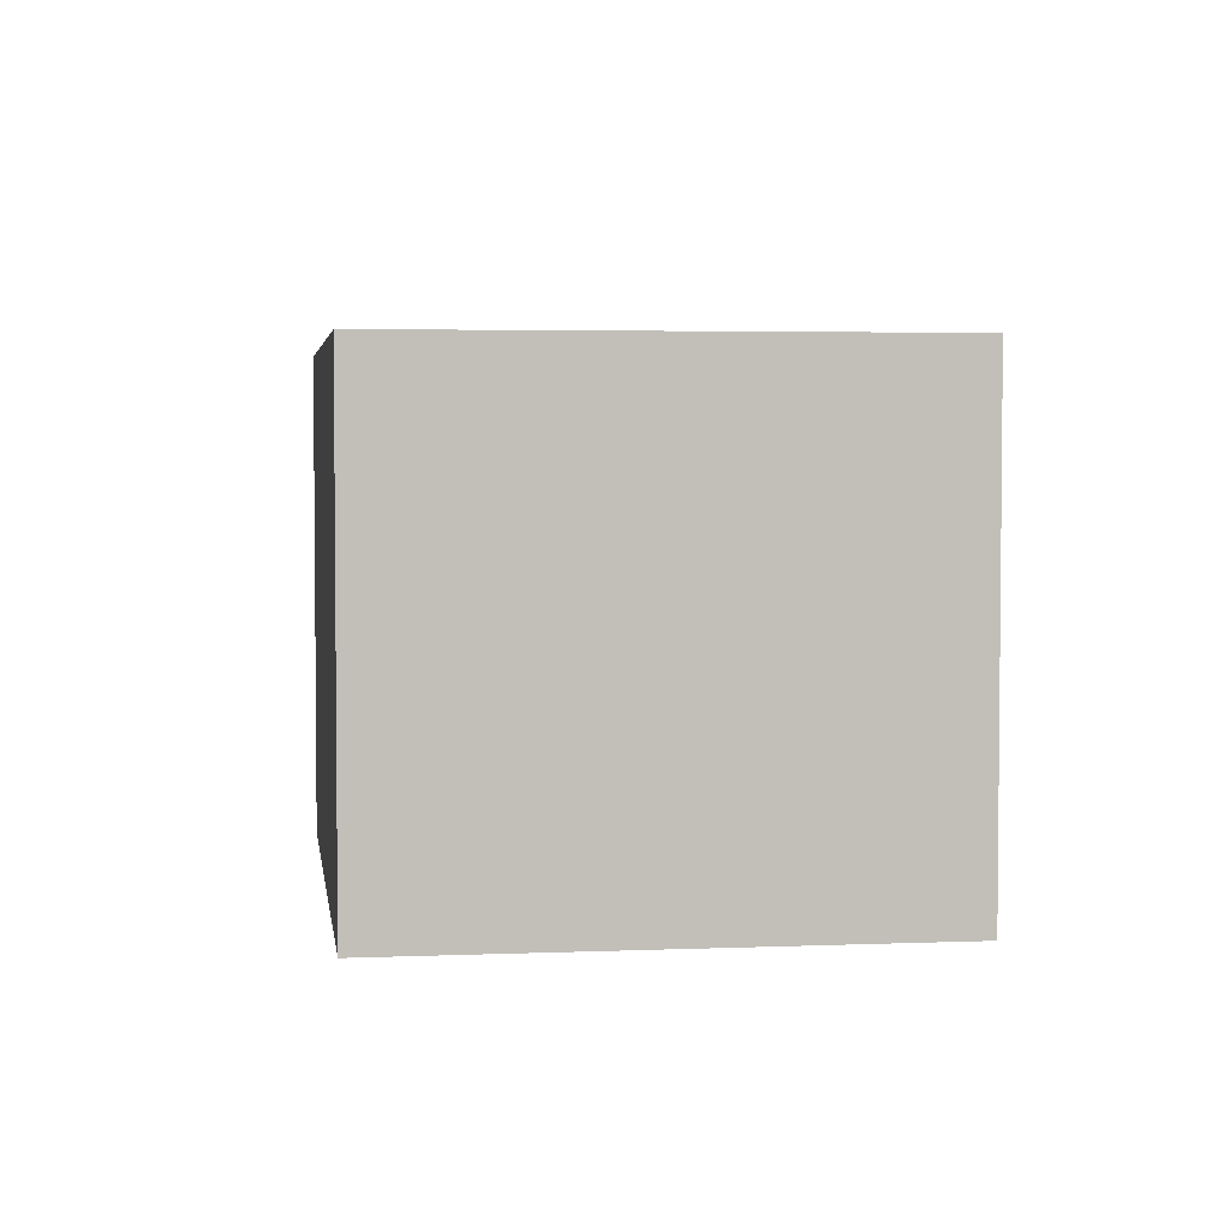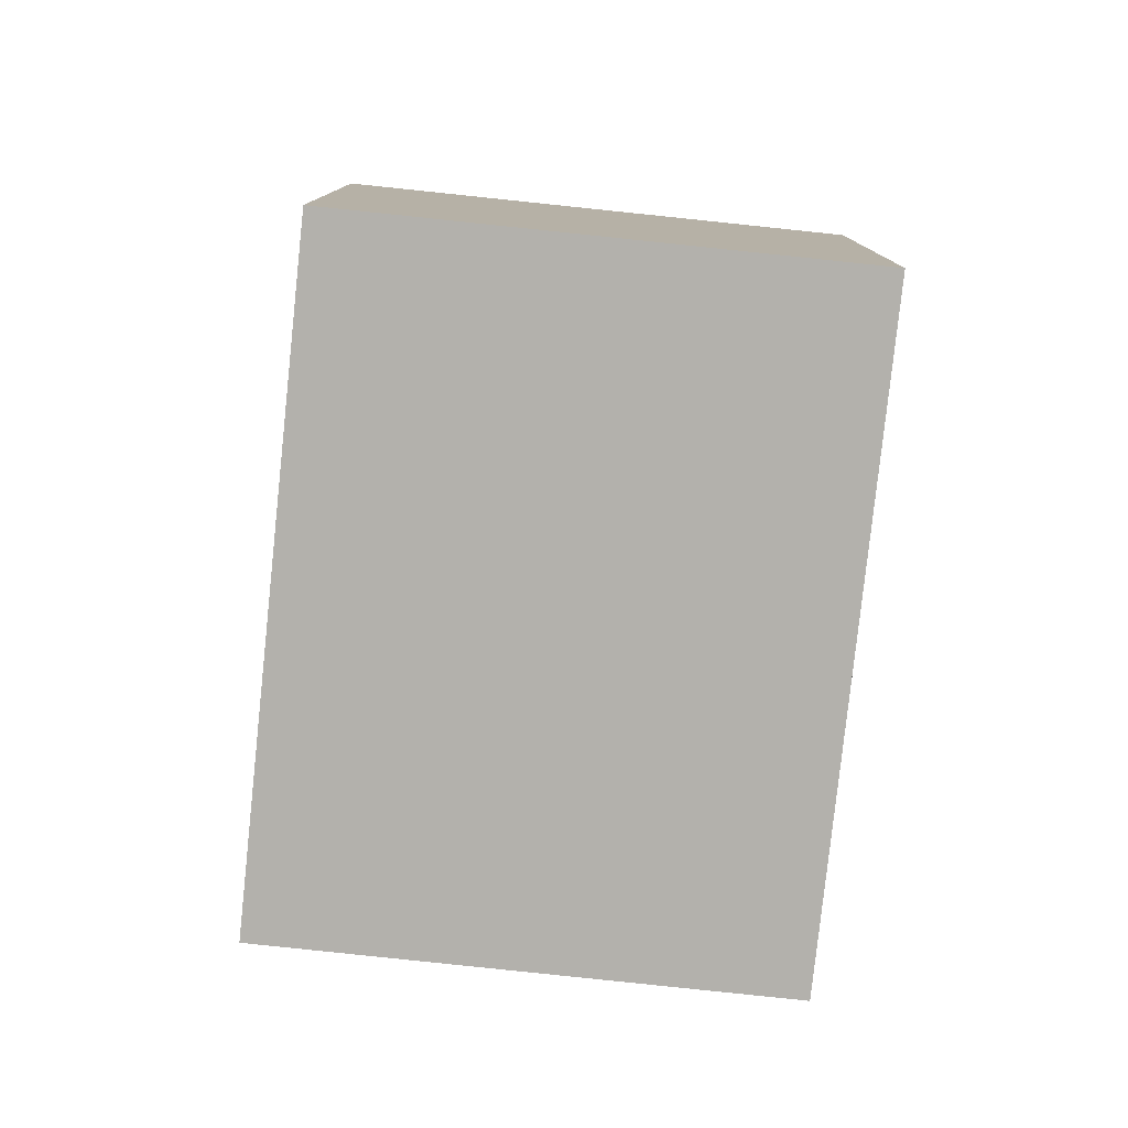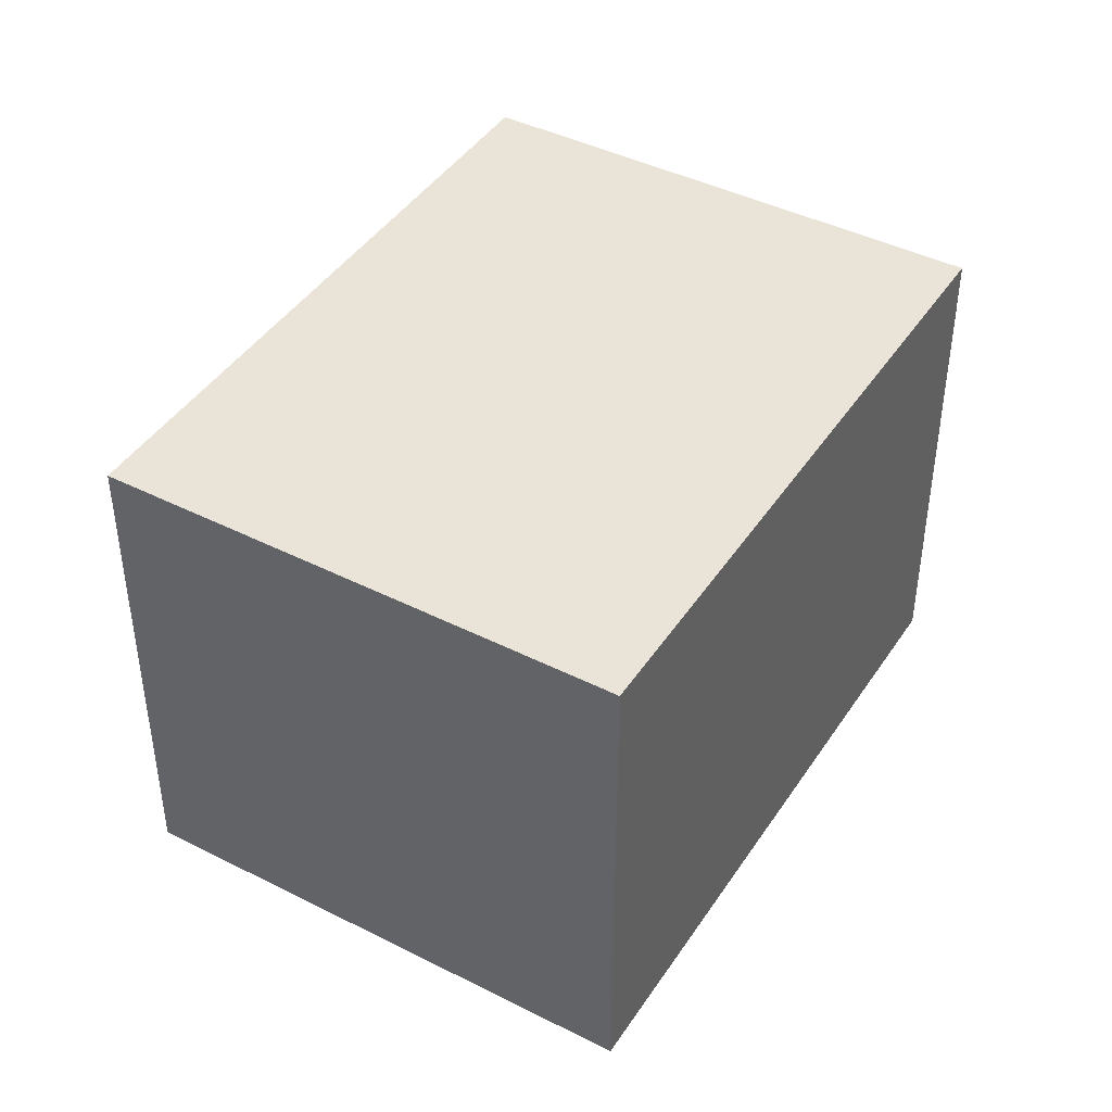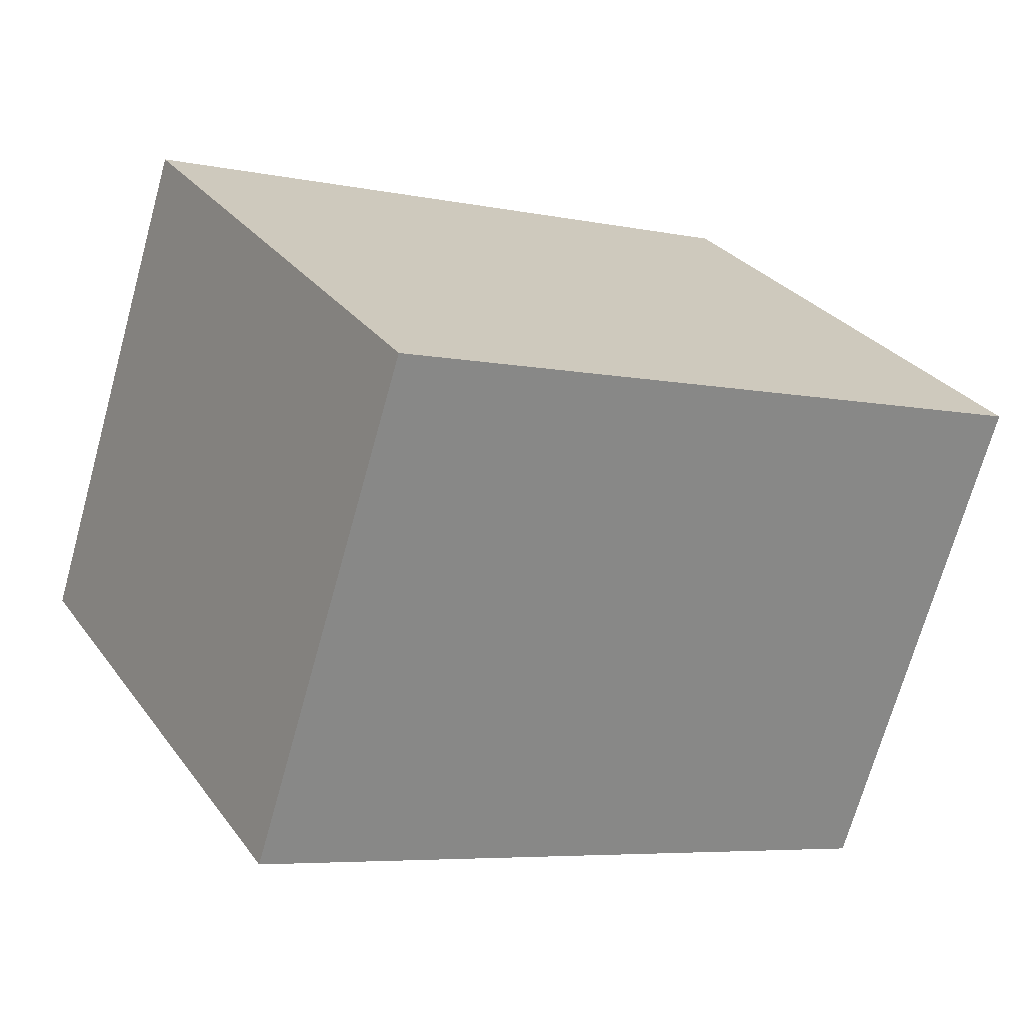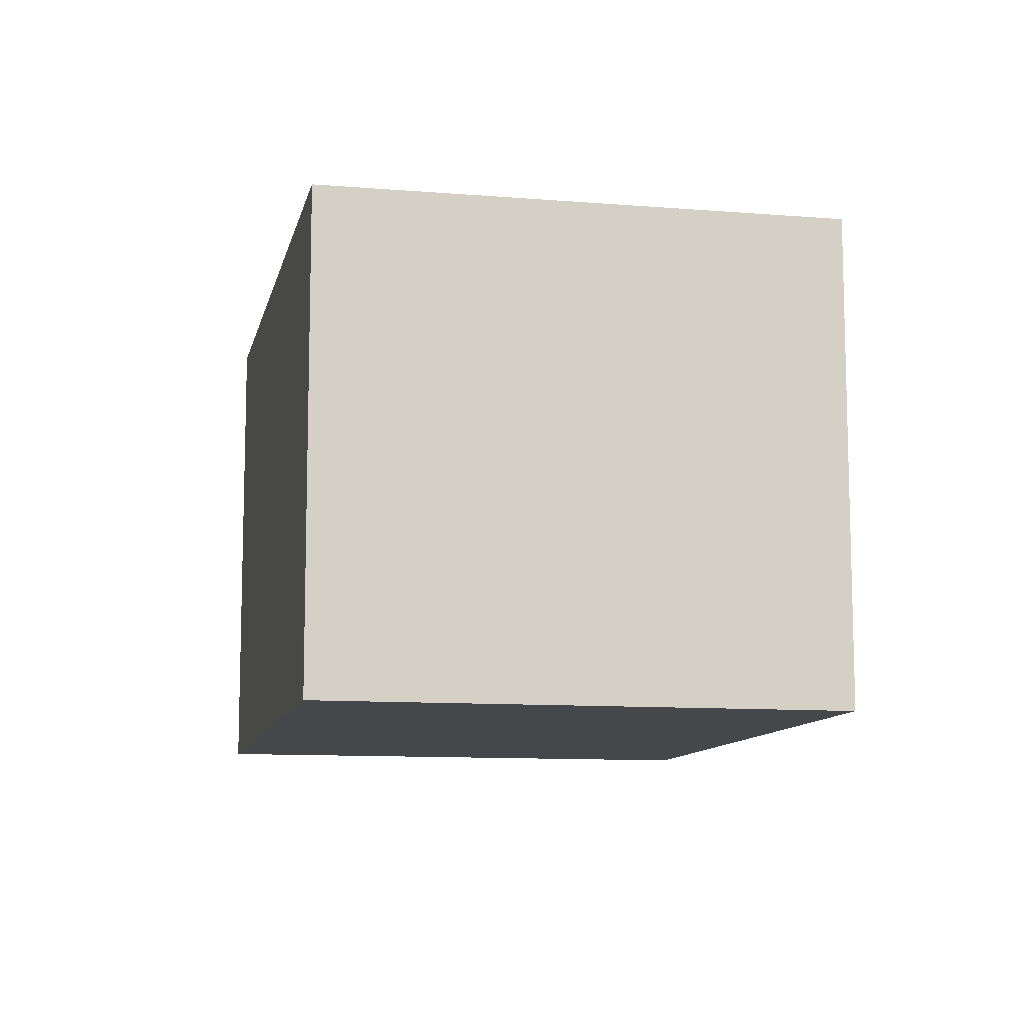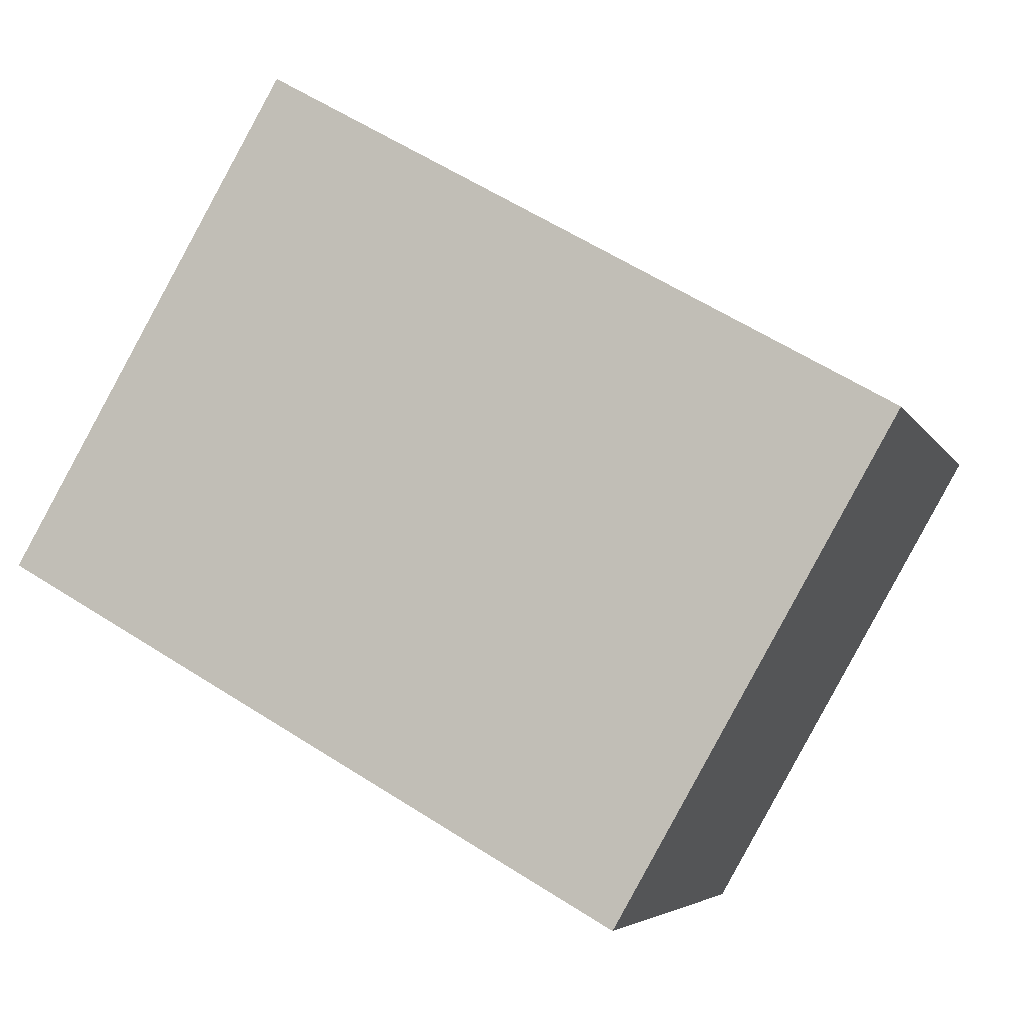
<metadata>
{"format":"obj","ext":"obj","renderer":"f3d","projection":"perspective","resolution":1024,"background":"white","views":[{"elev":3.7,"azim":-68.1,"up":"+Y"},{"elev":-79.0,"azim":113.7,"up":"+Y"},{"elev":43.1,"azim":150.6,"up":"+Y"},{"elev":-70.5,"azim":164.4,"up":"+Z"},{"elev":-10.4,"azim":108.0,"up":"+Y"},{"elev":-5.1,"azim":16.4,"up":"+Z"}]}
</metadata>
<code>
v  2.63 2.176 -1.496
v  3.739 2.176 0.577
v  3.792 2.176 0.546
v  1.175 2.176 2.048
v  0 2.176 1.332e-16
v  1.175 -1.254e-16 2.048
v  3.739 -3.533e-17 0.577
v  3.792 -3.343e-17 0.546
v  2.63 9.16e-17 -1.496
v  0 0 0
g defaultobject
f 1 2 3
f 2 1 4
f 4 1 5
f 6 2 4
f 2 6 7
f 2 7 3
f 3 7 8
f 8 1 3
f 1 8 9
f 9 5 1
f 5 9 10
f 10 4 5
f 4 10 6
f 7 9 8
f 9 7 6
f 9 6 10

</code>
